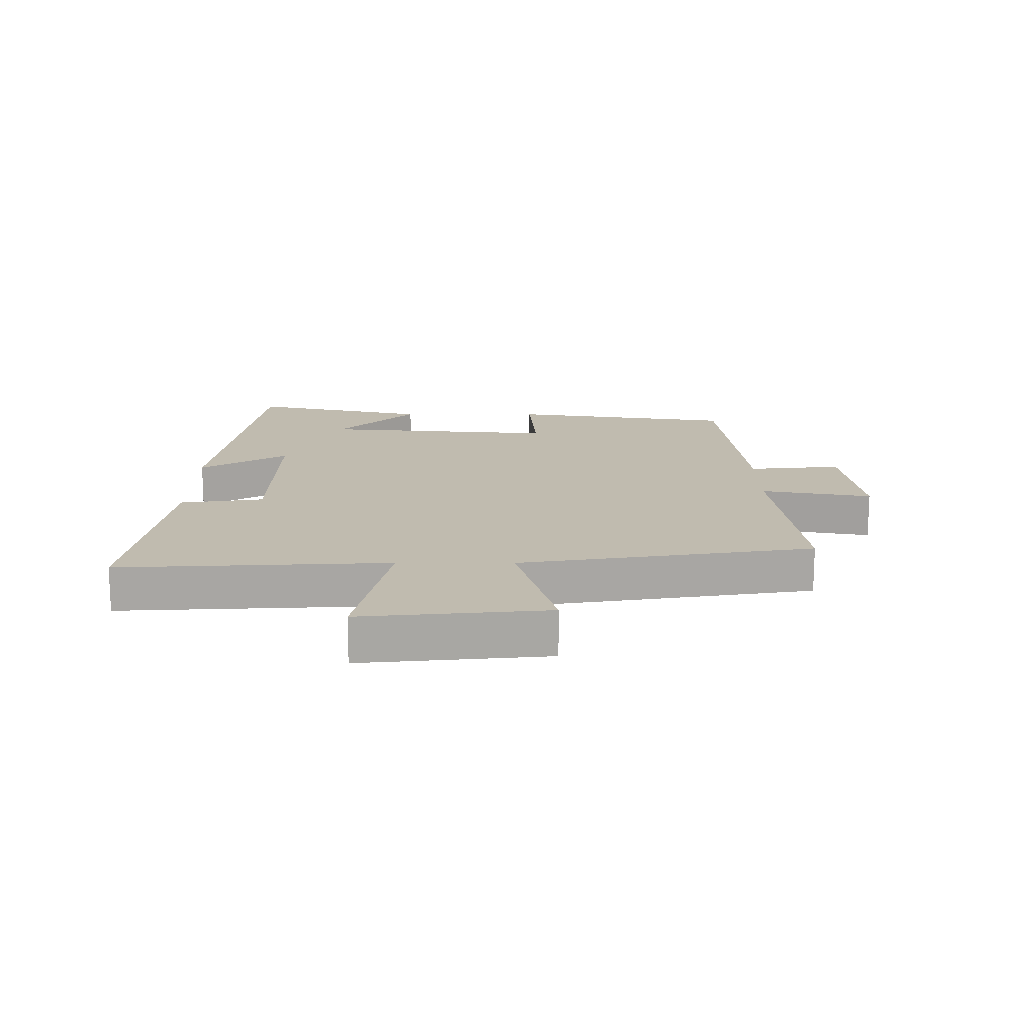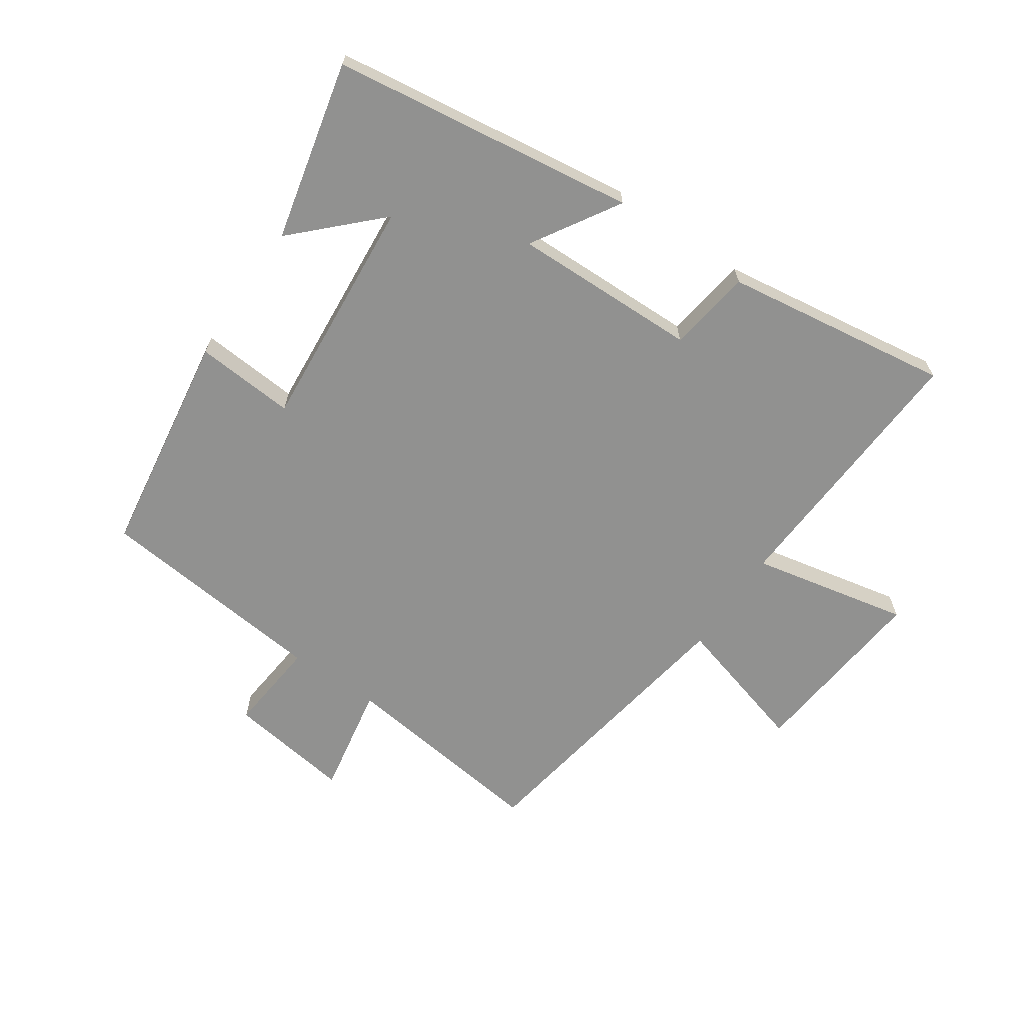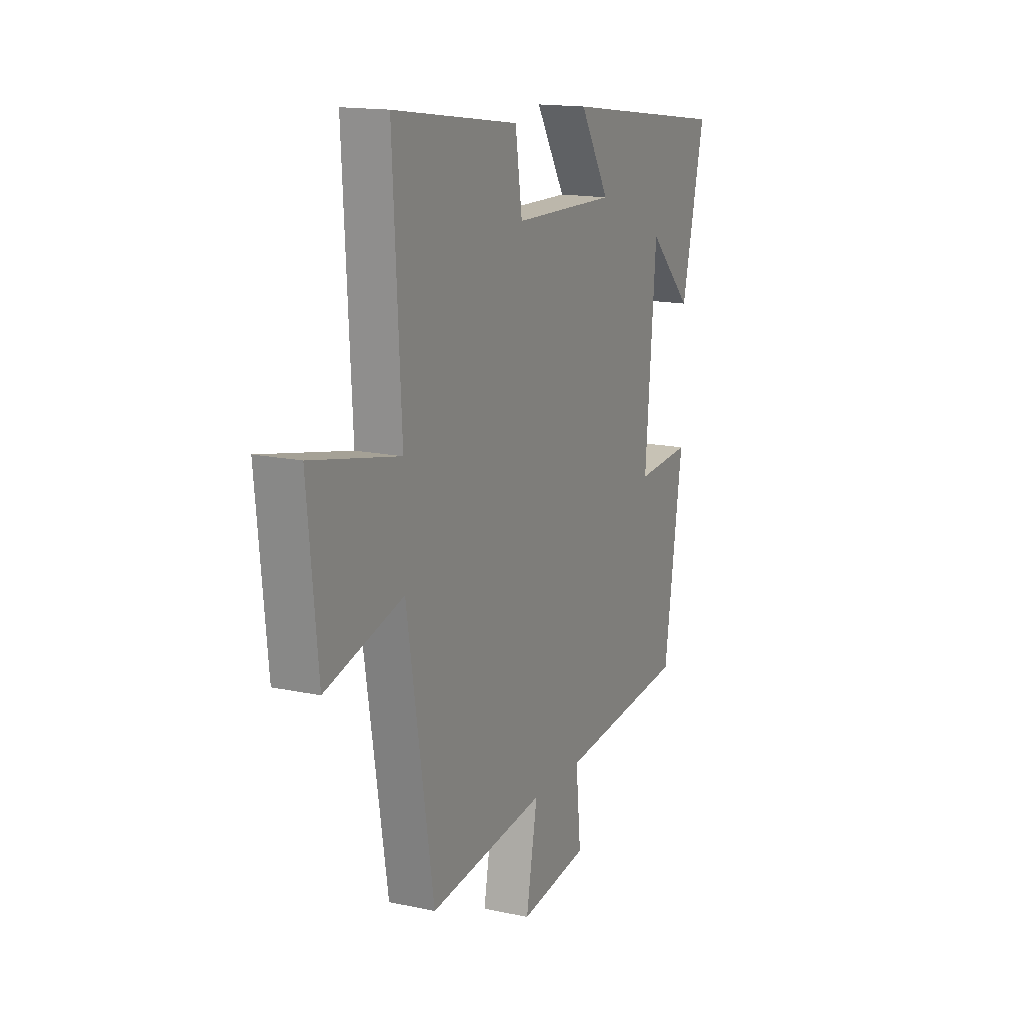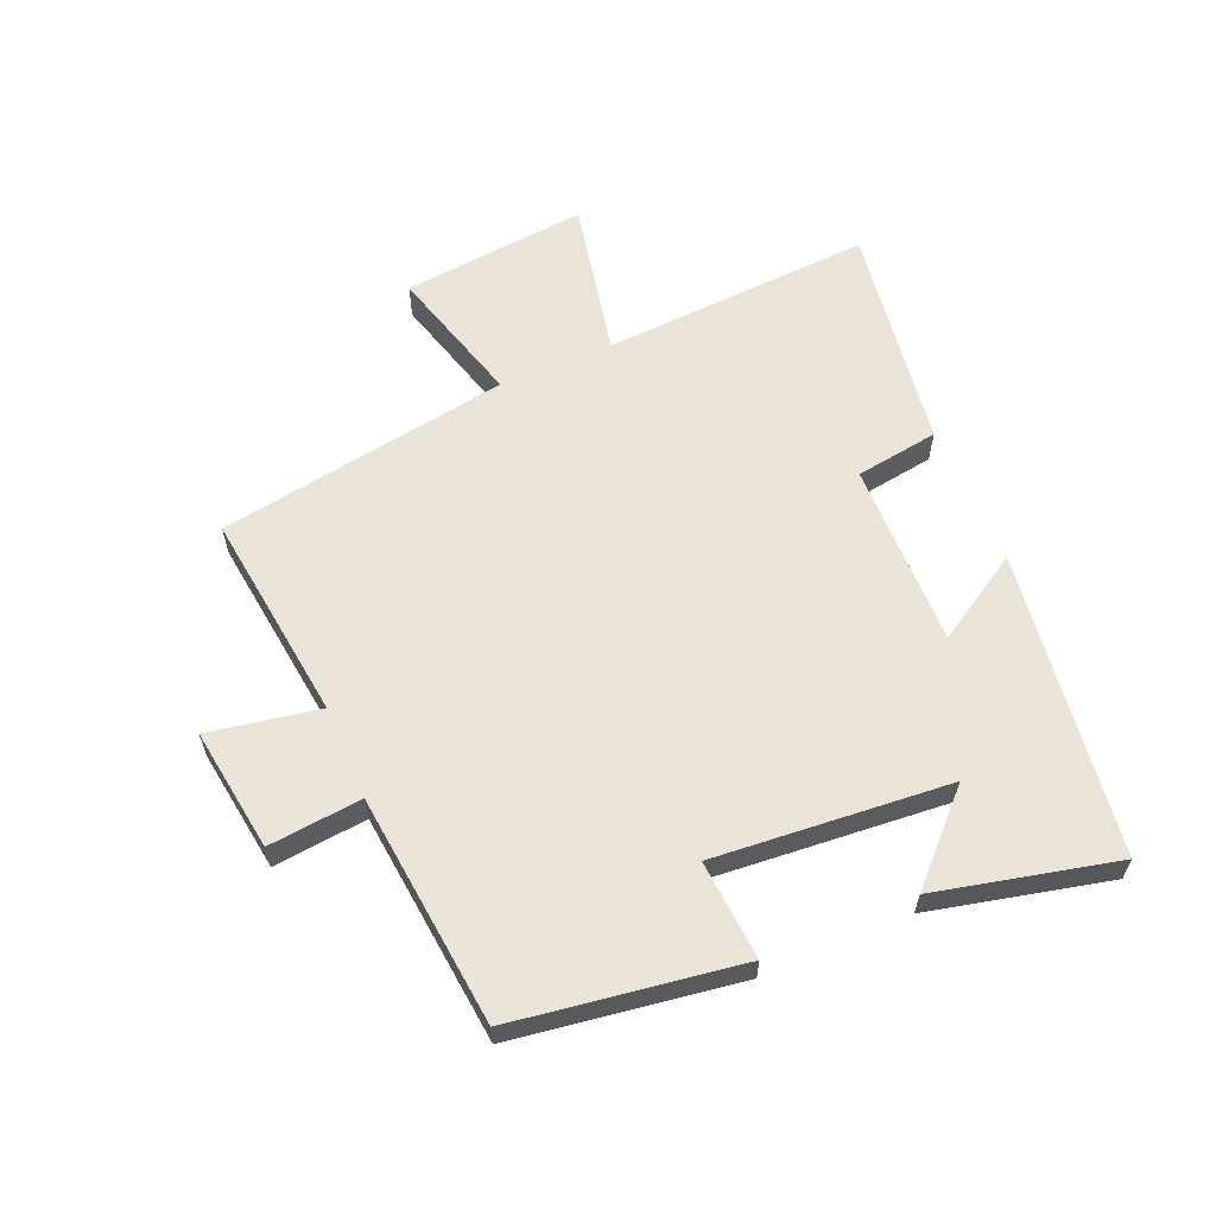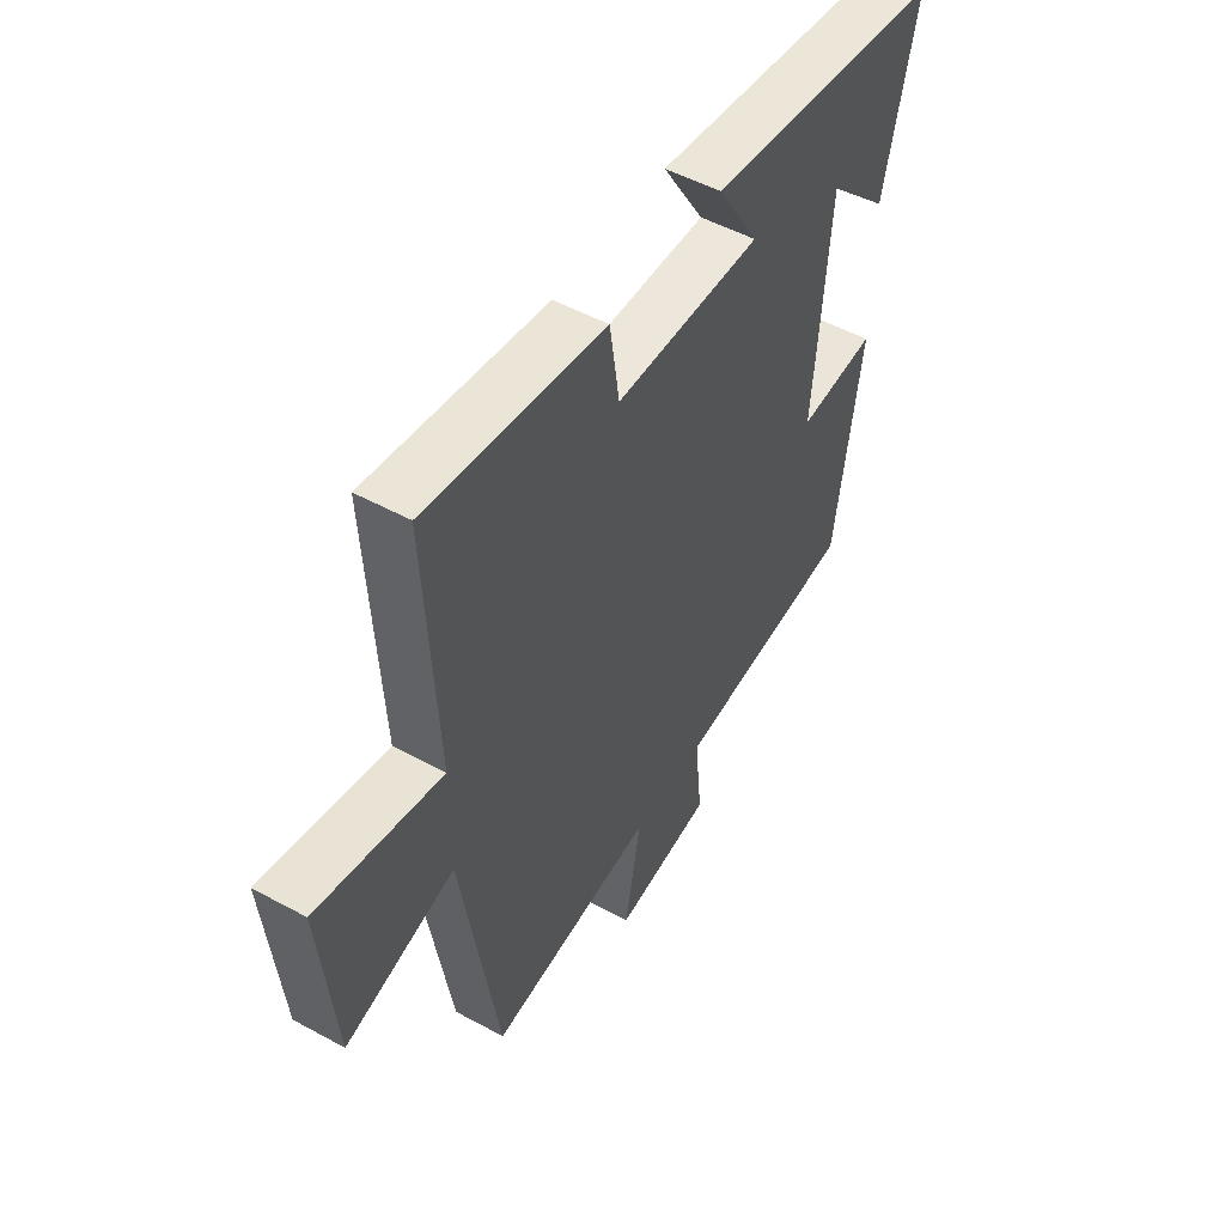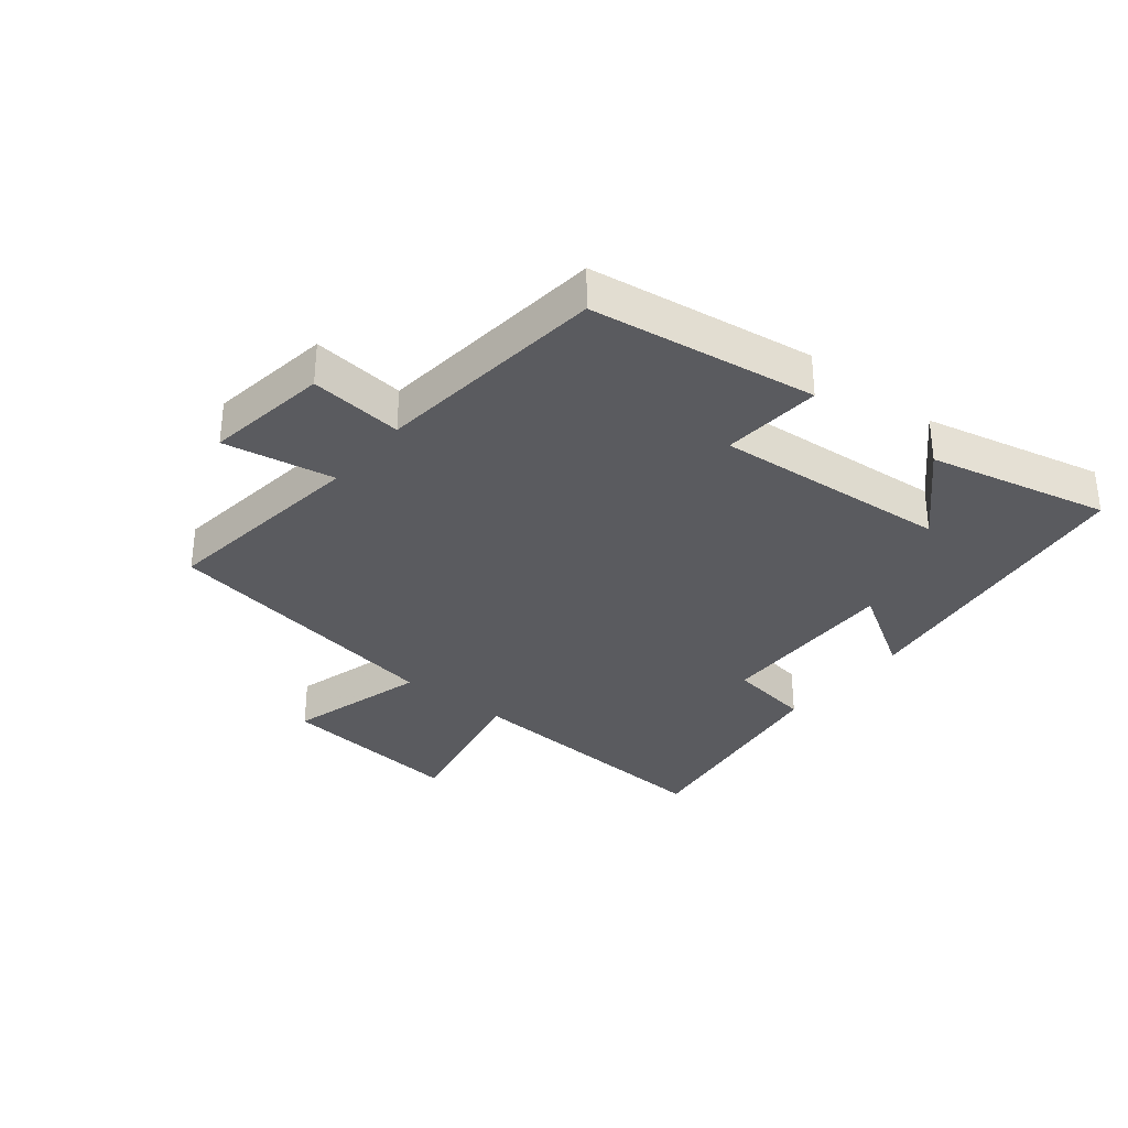
<metadata>
{"format":"obj","ext":"obj","renderer":"f3d","projection":"perspective","resolution":1024,"background":"white","views":[{"elev":16.0,"azim":90.1,"up":"+Y"},{"elev":-65.9,"azim":-34.4,"up":"+Y"},{"elev":15.4,"azim":114.6,"up":"+Z"},{"elev":60.8,"azim":-113.2,"up":"+Y"},{"elev":50.9,"azim":120.8,"up":"+Z"},{"elev":-33.1,"azim":-129.1,"up":"+Y"}]}
</metadata>
<code>
v 0.524 0.07 0.553
v 0.5 0.07 0.116
v 0.755 0.07 0.169
v 0.725 0.07 -0.131
v 0.5 0.07 -0.068
v 0.423 0.07 -0.541
v 0.083 0.07 -0.5
v 0.116 0.07 -0.679
v -0.084 0.07 -0.651
v -0.069 0.07 -0.5
v -0.445 0.07 -0.462
v -0.5 0.07 -0.097
v -0.339 0.07 -0.109
v -0.371 0.07 0.271
v -0.5 0.07 0.143
v -0.568 0.07 0.433
v -0.076 0.07 0.5
v -0.162 0.07 0.359
v 0.138 0.07 0.365
v 0.158 0.07 0.5
v 0.524 0 0.553
v 0.5 0 0.116
v 0.755 0 0.169
v 0.725 0 -0.131
v 0.5 0 -0.068
v 0.423 0 -0.541
v 0.083 0 -0.5
v 0.116 0 -0.679
v -0.084 0 -0.651
v -0.069 0 -0.5
v -0.445 0 -0.462
v -0.5 0 -0.097
v -0.339 0 -0.109
v -0.371 0 0.271
v -0.5 0 0.143
v -0.568 0 0.433
v -0.076 0 0.5
v -0.162 0 0.359
v 0.138 0 0.365
v 0.158 0 0.5
f 19 20 1 2
f 18 19 2
f 16 17 18
f 16 18 2
f 14 15 16
f 14 16 2
f 13 14 2
f 10 11 12 13
f 10 13 2 3
f 7 8 9 10
f 5 6 7
f 5 7 10
f 3 4 5
f 3 5 10
f 22 21 40 39
f 22 39 38
f 38 37 36
f 22 38 36
f 36 35 34
f 22 36 34
f 22 34 33
f 33 32 31 30
f 23 22 33 30
f 30 29 28 27
f 27 26 25
f 30 27 25
f 25 24 23
f 30 25 23
f 1 21 22 2
f 2 22 23 3
f 3 23 24 4
f 4 24 25 5
f 5 25 26 6
f 6 26 27 7
f 7 27 28 8
f 8 28 29 9
f 9 29 30 10
f 10 30 31 11
f 11 31 32 12
f 12 32 33 13
f 13 33 34 14
f 14 34 35 15
f 15 35 36 16
f 16 36 37 17
f 17 37 38 18
f 18 38 39 19
f 19 39 40 20
f 20 40 21 1

</code>
